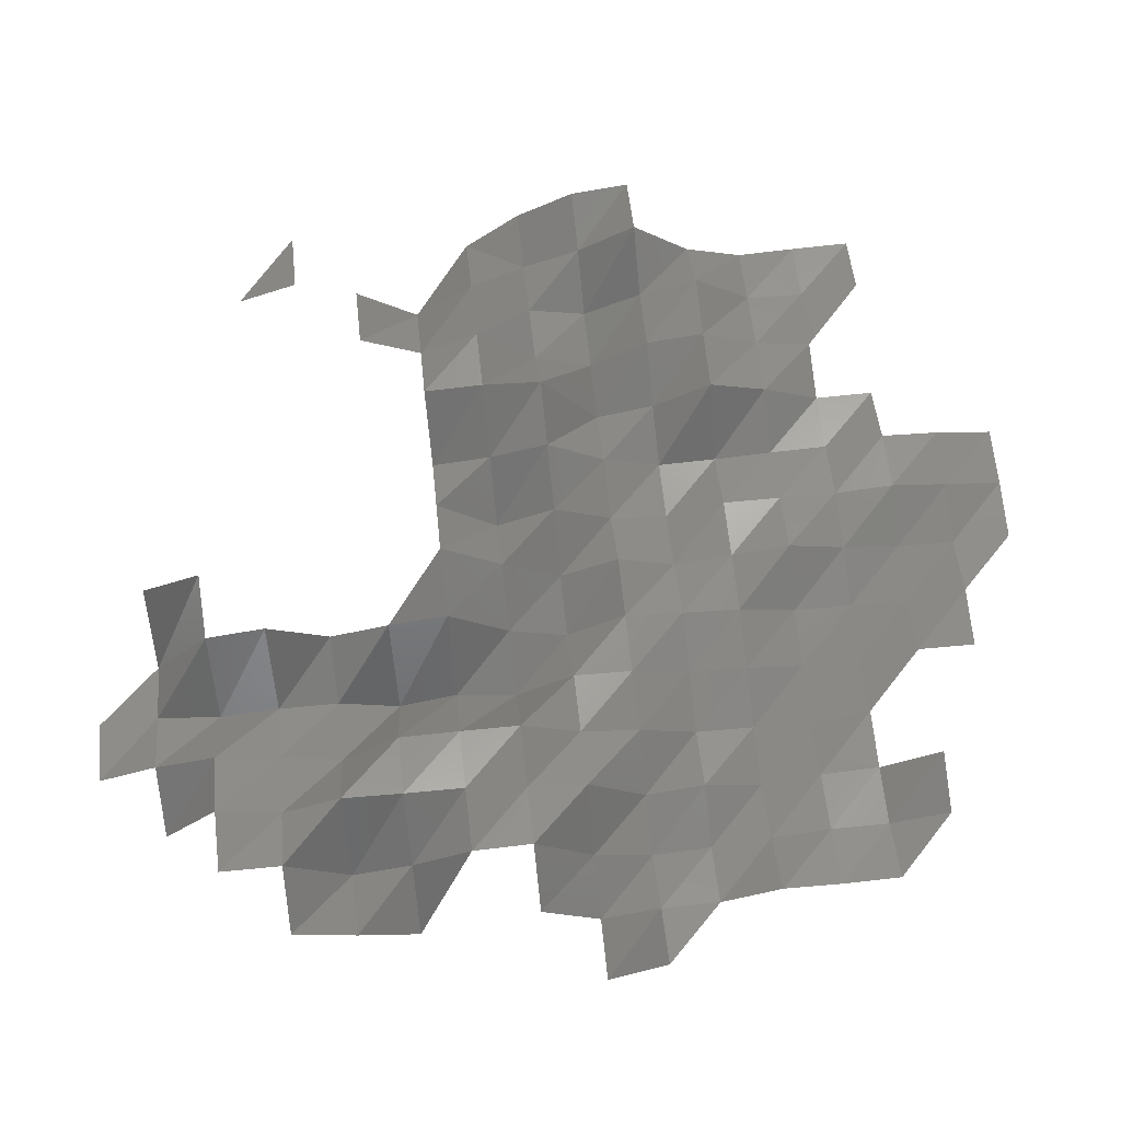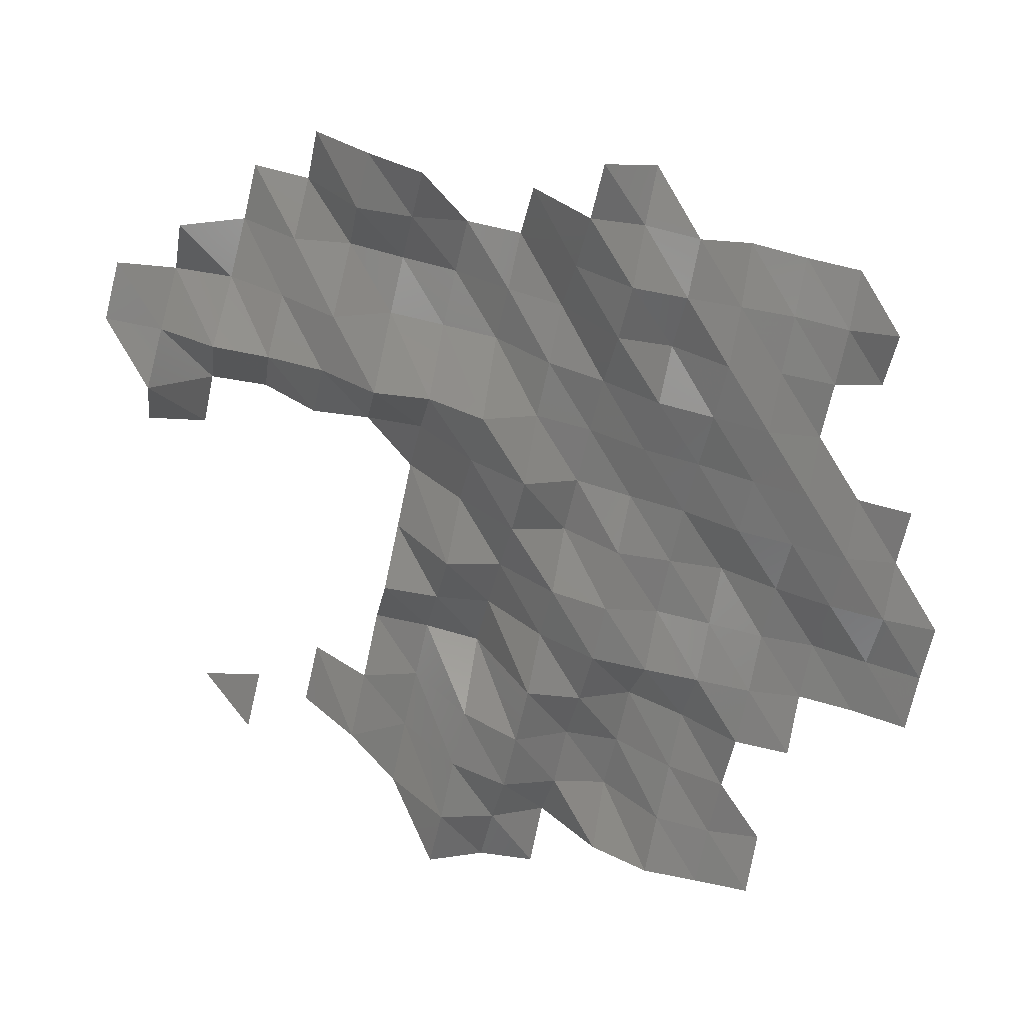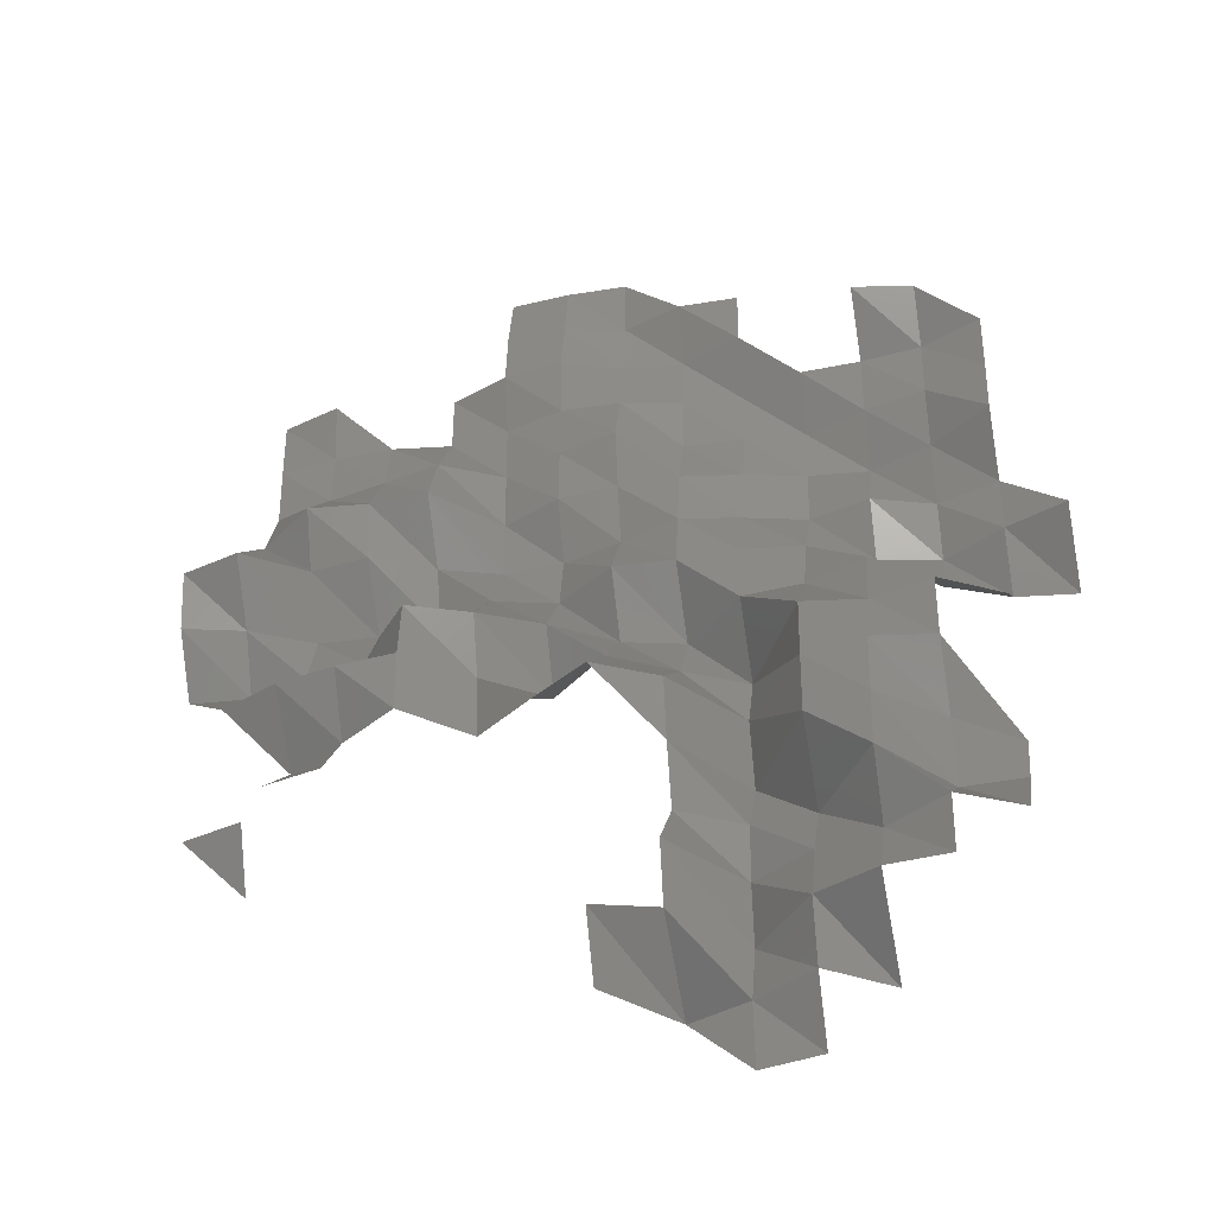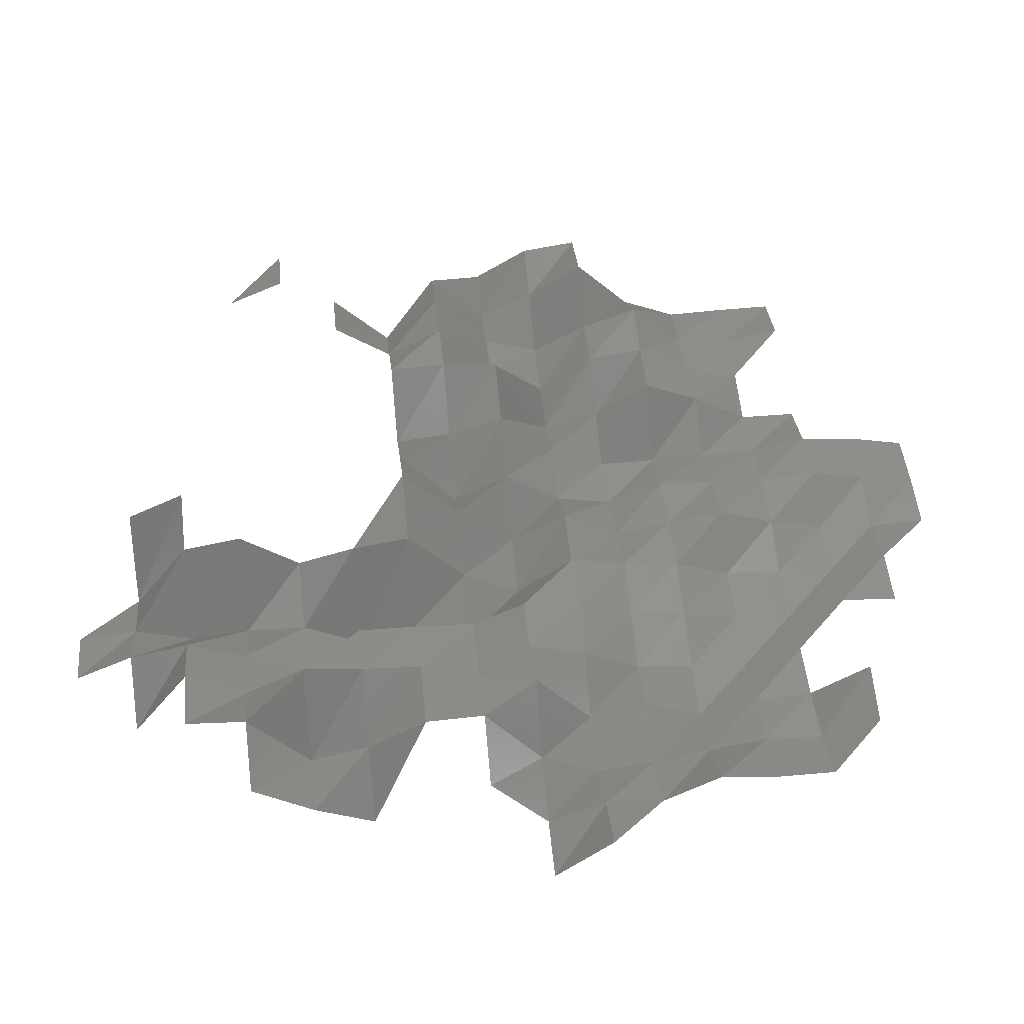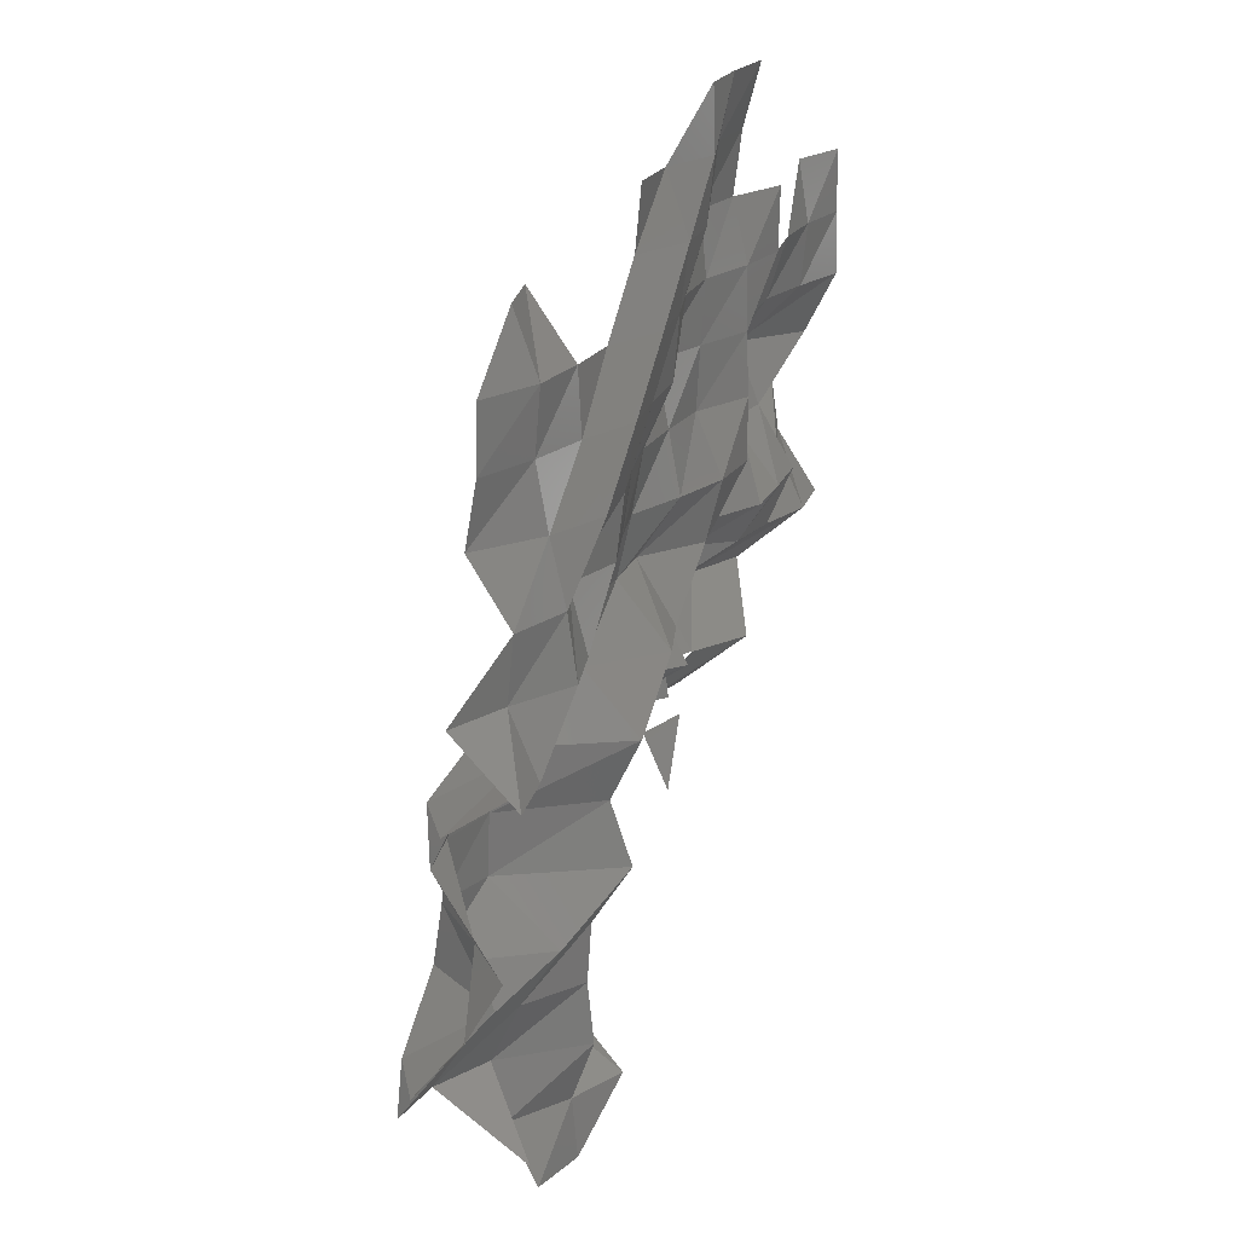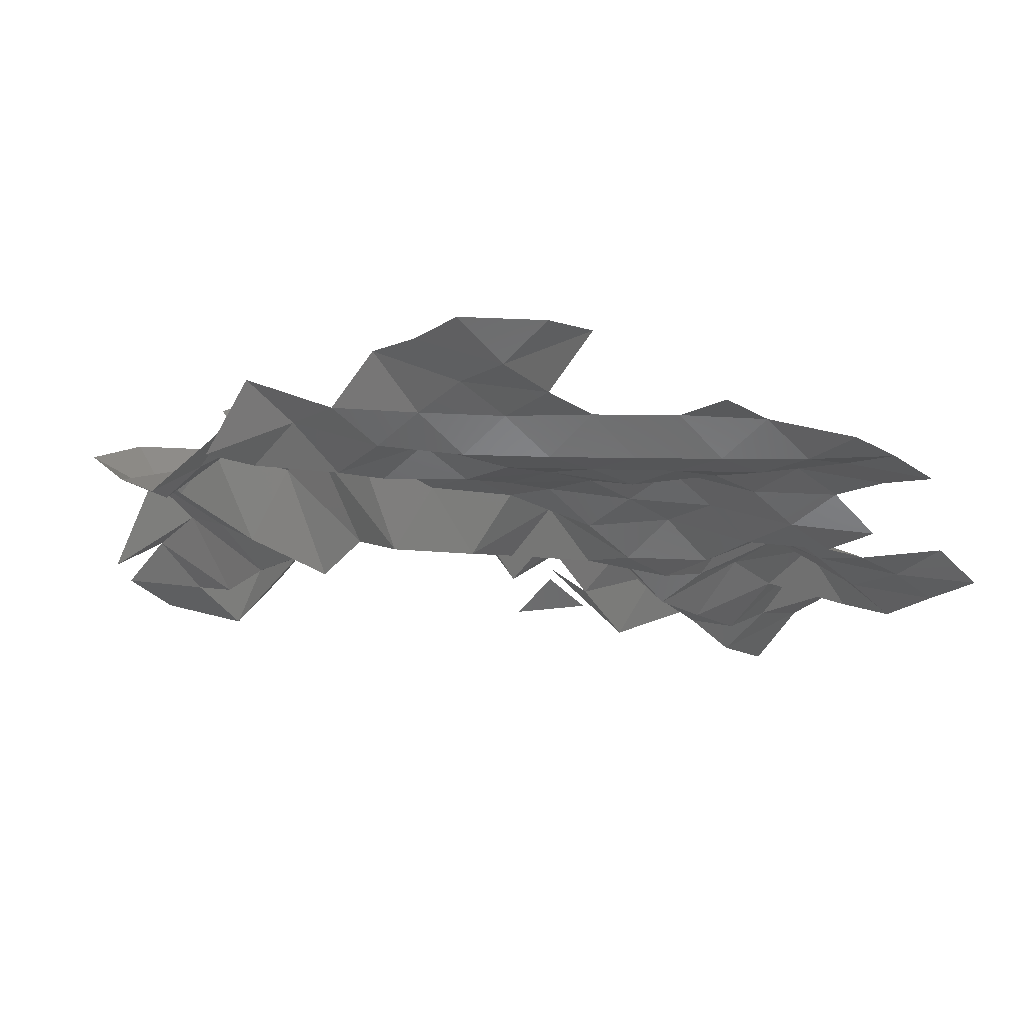
<metadata>
{"format":"stl","ext":"stl","renderer":"f3d","projection":"perspective","resolution":1024,"background":"white","views":[{"elev":72.3,"azim":83.5,"up":"+Z"},{"elev":-69.3,"azim":76.9,"up":"+Z"},{"elev":-37.5,"azim":12.7,"up":"+Y"},{"elev":52.6,"azim":83.9,"up":"+Z"},{"elev":20.5,"azim":109.8,"up":"+Y"},{"elev":-25.1,"azim":136.1,"up":"+Z"}]}
</metadata>
<code>
# stl→obj: 161 verts, 255 faces
v 3.955e+05 5.682e+06 4626
v 3.965e+05 5.682e+06 5086
v 3.965e+05 5.68e+06 4995
v 3.975e+05 5.68e+06 5248
v 3.975e+05 5.682e+06 5751
v 3.945e+05 5.682e+06 6391
v 3.945e+05 5.682e+06 5871
v 3.955e+05 5.682e+06 6079
v 3.965e+05 5.682e+06 4724
v 3.975e+05 5.682e+06 5981
v 3.985e+05 5.682e+06 4974
v 3.985e+05 5.682e+06 6481
v 3.955e+05 5.684e+06 6268
v 3.965e+05 5.684e+06 4829
v 3.975e+05 5.684e+06 5496
v 3.985e+05 5.684e+06 5833
v 3.995e+05 5.682e+06 6589
v 3.995e+05 5.684e+06 6491
v 3.885e+05 5.684e+06 6097
v 3.895e+05 5.684e+06 6423
v 3.895e+05 5.684e+06 5965
v 3.955e+05 5.684e+06 5381
v 3.965e+05 5.684e+06 4760
v 3.975e+05 5.684e+06 4852
v 3.985e+05 5.684e+06 6410
v 3.995e+05 5.684e+06 5071
v 4.005e+05 5.684e+06 5916
v 4.005e+05 5.684e+06 5104
v 3.955e+05 5.686e+06 5682
v 3.965e+05 5.686e+06 4121
v 3.975e+05 5.686e+06 5966
v 3.985e+05 5.686e+06 6260
v 3.995e+05 5.686e+06 5343
v 4.005e+05 5.686e+06 4524
v 3.895e+05 5.686e+06 4607
v 3.905e+05 5.686e+06 6069
v 3.895e+05 5.686e+06 5799
v 3.905e+05 5.686e+06 5230
v 3.945e+05 5.686e+06 6423
v 3.955e+05 5.686e+06 5844
v 3.965e+05 5.686e+06 4470
v 3.975e+05 5.686e+06 5932
v 3.985e+05 5.686e+06 6159
v 3.995e+05 5.686e+06 5980
v 3.885e+05 5.688e+06 5110
v 3.895e+05 5.688e+06 5585
v 3.905e+05 5.688e+06 5823
v 3.915e+05 5.686e+06 5920
v 3.915e+05 5.688e+06 5940
v 3.925e+05 5.686e+06 4952
v 3.925e+05 5.688e+06 5063
v 3.935e+05 5.686e+06 5714
v 3.935e+05 5.688e+06 4300
v 3.945e+05 5.688e+06 5190
v 3.955e+05 5.688e+06 4557
v 3.965e+05 5.688e+06 3989
v 3.975e+05 5.688e+06 5866
v 3.985e+05 5.688e+06 5701
v 3.995e+05 5.688e+06 6005
v 3.875e+05 5.688e+06 4055
v 3.885e+05 5.688e+06 3973
v 3.895e+05 5.688e+06 4292
v 3.905e+05 5.688e+06 4478
v 3.915e+05 5.688e+06 5796
v 3.925e+05 5.688e+06 5383
v 3.935e+05 5.688e+06 4852
v 3.945e+05 5.688e+06 4159
v 3.955e+05 5.688e+06 3887
v 3.965e+05 5.688e+06 4890
v 3.975e+05 5.688e+06 4986
v 3.985e+05 5.688e+06 5412
v 3.995e+05 5.688e+06 4451
v 4.005e+05 5.688e+06 5378
v 4.005e+05 5.688e+06 3964
v 3.875e+05 5.69e+06 4727
v 3.885e+05 5.69e+06 4442
v 3.895e+05 5.69e+06 3872
v 3.905e+05 5.69e+06 3819
v 3.915e+05 5.69e+06 3804
v 3.925e+05 5.69e+06 4329
v 3.935e+05 5.69e+06 4046
v 3.945e+05 5.69e+06 4785
v 3.955e+05 5.69e+06 4729
v 3.965e+05 5.69e+06 4762
v 3.975e+05 5.69e+06 4618
v 3.985e+05 5.69e+06 4044
v 3.995e+05 5.69e+06 3816
v 4.005e+05 5.69e+06 4401
v 4.015e+05 5.688e+06 3826
v 4.015e+05 5.69e+06 4830
v 3.875e+05 5.69e+06 4870
v 3.885e+05 5.69e+06 5189
v 3.895e+05 5.69e+06 4471
v 3.905e+05 5.69e+06 4619
v 3.915e+05 5.69e+06 4079
v 3.925e+05 5.69e+06 3730
v 3.935e+05 5.69e+06 3790
v 3.945e+05 5.69e+06 4109
v 3.955e+05 5.69e+06 4503
v 3.965e+05 5.69e+06 4290
v 3.975e+05 5.69e+06 4016
v 3.985e+05 5.69e+06 4318
v 3.995e+05 5.69e+06 3960
v 4.005e+05 5.69e+06 4302
v 3.885e+05 5.692e+06 4022
v 3.895e+05 5.692e+06 4862
v 3.905e+05 5.692e+06 4754
v 3.915e+05 5.692e+06 4824
v 3.925e+05 5.692e+06 3724
v 3.935e+05 5.692e+06 4214
v 3.945e+05 5.692e+06 4295
v 3.955e+05 5.692e+06 4322
v 3.965e+05 5.692e+06 4143
v 3.975e+05 5.692e+06 3891
v 3.985e+05 5.692e+06 3780
v 3.995e+05 5.692e+06 4199
v 4.005e+05 5.692e+06 4950
v 3.885e+05 5.692e+06 3516
v 3.895e+05 5.692e+06 3822
v 3.905e+05 5.692e+06 4068
v 3.915e+05 5.692e+06 4312
v 3.925e+05 5.692e+06 3759
v 3.935e+05 5.692e+06 4158
v 3.945e+05 5.692e+06 4491
v 3.955e+05 5.692e+06 3893
v 3.965e+05 5.692e+06 3844
v 3.975e+05 5.692e+06 3726
v 3.985e+05 5.692e+06 4122
v 3.995e+05 5.692e+06 4382
v 4.005e+05 5.692e+06 4772
v 3.885e+05 5.694e+06 3538
v 3.895e+05 5.694e+06 3720
v 3.905e+05 5.694e+06 3752
v 3.915e+05 5.694e+06 3606
v 3.925e+05 5.694e+06 3766
v 3.935e+05 5.694e+06 4080
v 3.945e+05 5.694e+06 4050
v 3.955e+05 5.694e+06 3802
v 3.965e+05 5.694e+06 3690
v 3.975e+05 5.694e+06 4136
v 3.985e+05 5.694e+06 4174
v 3.995e+05 5.694e+06 4298
v 4.005e+05 5.694e+06 4751
v 3.885e+05 5.694e+06 3539
v 3.895e+05 5.694e+06 3883
v 3.915e+05 5.694e+06 3581
v 3.925e+05 5.694e+06 4007
v 3.935e+05 5.694e+06 4172
v 3.945e+05 5.694e+06 3753
v 3.955e+05 5.694e+06 3666
v 3.965e+05 5.694e+06 4110
v 3.985e+05 5.694e+06 4889
v 3.995e+05 5.694e+06 4675
v 3.925e+05 5.696e+06 3878
v 3.935e+05 5.696e+06 3915
v 3.945e+05 5.696e+06 3646
v 3.955e+05 5.696e+06 4022
v 3.965e+05 5.696e+06 4013
v 3.925e+05 5.696e+06 3608
v 3.935e+05 5.696e+06 3691
v 3.945e+05 5.696e+06 3677
f 1 2 3
f 2 4 3
f 2 5 4
f 6 1 7
f 6 8 1
f 8 2 1
f 8 9 2
f 9 5 2
f 9 10 5
f 10 11 5
f 10 12 11
f 13 9 8
f 13 14 9
f 14 10 9
f 14 15 10
f 15 12 10
f 15 16 12
f 16 17 12
f 16 18 17
f 19 20 21
f 22 14 13
f 22 23 14
f 23 15 14
f 23 24 15
f 24 16 15
f 24 25 16
f 25 18 16
f 25 26 18
f 26 27 18
f 26 28 27
f 29 23 22
f 29 30 23
f 30 24 23
f 30 31 24
f 31 25 24
f 31 32 25
f 32 26 25
f 32 33 26
f 33 28 26
f 33 34 28
f 35 36 37
f 35 38 36
f 39 40 29
f 40 30 29
f 40 41 30
f 41 31 30
f 41 42 31
f 42 32 31
f 42 43 32
f 43 33 32
f 43 44 33
f 44 34 33
f 45 46 35
f 46 38 35
f 46 47 38
f 47 48 38
f 47 49 48
f 49 50 48
f 49 51 50
f 51 52 50
f 51 53 52
f 53 39 52
f 53 54 39
f 54 40 39
f 54 55 40
f 55 41 40
f 55 56 41
f 56 42 41
f 56 57 42
f 57 43 42
f 57 58 43
f 58 44 43
f 58 59 44
f 60 61 45
f 61 46 45
f 61 62 46
f 62 47 46
f 62 63 47
f 63 49 47
f 63 64 49
f 64 51 49
f 64 65 51
f 65 53 51
f 65 66 53
f 66 54 53
f 66 67 54
f 67 55 54
f 67 68 55
f 68 56 55
f 68 69 56
f 69 57 56
f 69 70 57
f 70 58 57
f 70 71 58
f 71 59 58
f 71 72 59
f 72 73 59
f 72 74 73
f 75 61 60
f 75 76 61
f 76 62 61
f 76 77 62
f 77 63 62
f 77 78 63
f 78 64 63
f 78 79 64
f 79 65 64
f 79 80 65
f 80 66 65
f 80 81 66
f 81 67 66
f 81 82 67
f 82 68 67
f 82 83 68
f 83 69 68
f 83 84 69
f 84 70 69
f 84 85 70
f 85 71 70
f 85 86 71
f 86 72 71
f 86 87 72
f 87 74 72
f 87 88 74
f 88 89 74
f 88 90 89
f 91 76 75
f 91 92 76
f 92 77 76
f 92 93 77
f 93 78 77
f 93 94 78
f 94 79 78
f 94 95 79
f 95 80 79
f 95 96 80
f 96 81 80
f 96 97 81
f 97 82 81
f 97 98 82
f 98 83 82
f 98 99 83
f 99 84 83
f 99 100 84
f 100 85 84
f 100 101 85
f 101 86 85
f 101 102 86
f 102 87 86
f 102 103 87
f 103 88 87
f 103 104 88
f 104 90 88
f 105 93 92
f 105 106 93
f 106 94 93
f 106 107 94
f 107 95 94
f 107 108 95
f 108 96 95
f 108 109 96
f 109 97 96
f 109 110 97
f 110 98 97
f 110 111 98
f 111 99 98
f 111 112 99
f 112 100 99
f 112 113 100
f 113 101 100
f 113 114 101
f 114 102 101
f 114 115 102
f 115 103 102
f 115 116 103
f 116 104 103
f 116 117 104
f 118 106 105
f 118 119 106
f 119 107 106
f 119 120 107
f 120 108 107
f 120 121 108
f 121 109 108
f 121 122 109
f 122 110 109
f 122 123 110
f 123 111 110
f 123 124 111
f 124 112 111
f 124 125 112
f 125 113 112
f 125 126 113
f 126 114 113
f 126 127 114
f 127 115 114
f 127 128 115
f 128 116 115
f 128 129 116
f 129 117 116
f 129 130 117
f 131 119 118
f 131 132 119
f 132 120 119
f 132 133 120
f 133 121 120
f 133 134 121
f 134 122 121
f 134 135 122
f 135 123 122
f 135 136 123
f 136 124 123
f 136 137 124
f 137 125 124
f 137 138 125
f 138 126 125
f 138 139 126
f 139 127 126
f 139 140 127
f 140 128 127
f 140 141 128
f 141 129 128
f 141 142 129
f 142 130 129
f 142 143 130
f 144 132 131
f 144 145 132
f 145 133 132
f 146 135 134
f 146 147 135
f 147 136 135
f 147 148 136
f 148 137 136
f 148 149 137
f 149 138 137
f 149 150 138
f 150 139 138
f 150 151 139
f 151 140 139
f 152 142 141
f 152 153 142
f 153 143 142
f 154 148 147
f 154 155 148
f 155 149 148
f 155 156 149
f 156 150 149
f 156 157 150
f 157 151 150
f 157 158 151
f 159 155 154
f 159 160 155
f 160 156 155
f 160 161 156
f 161 157 156

</code>
